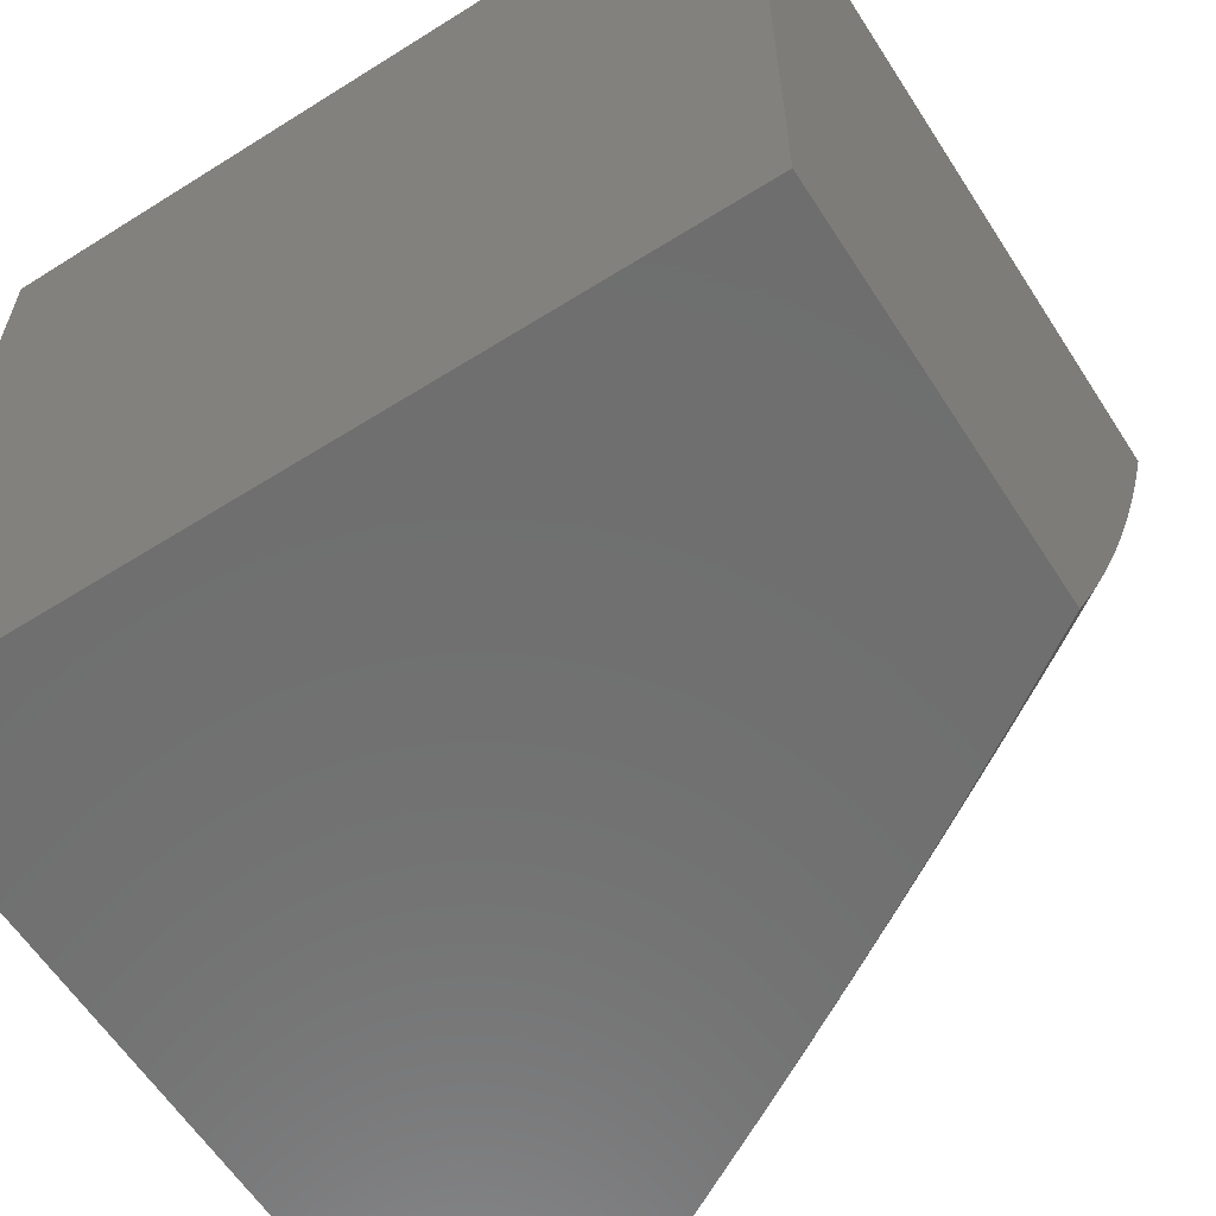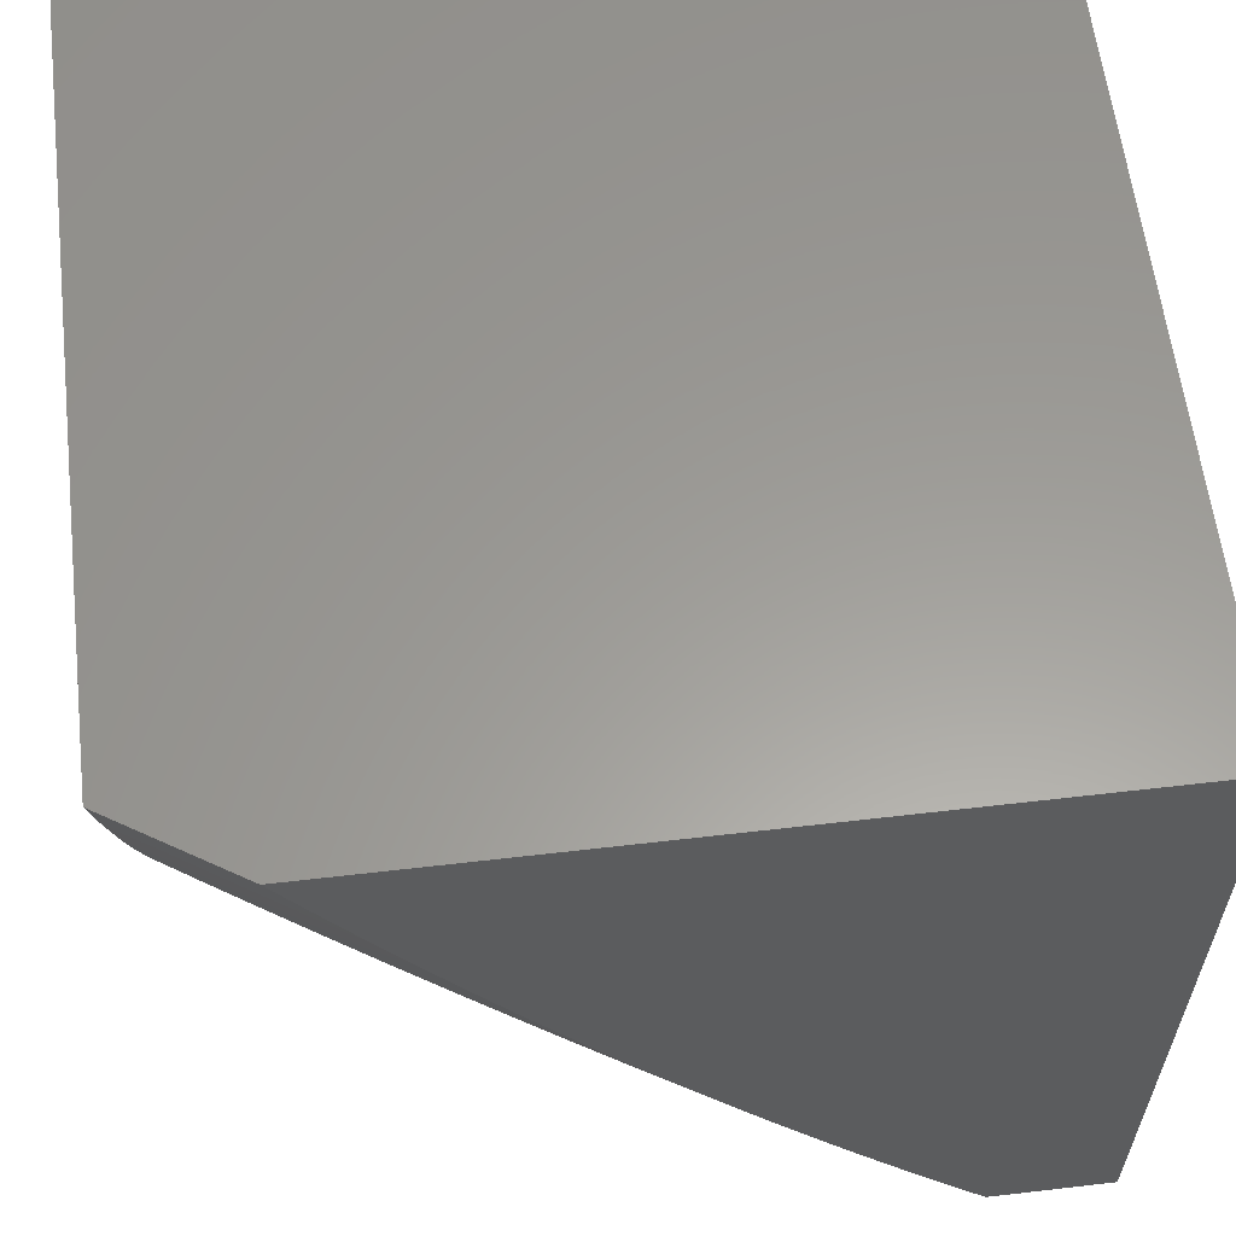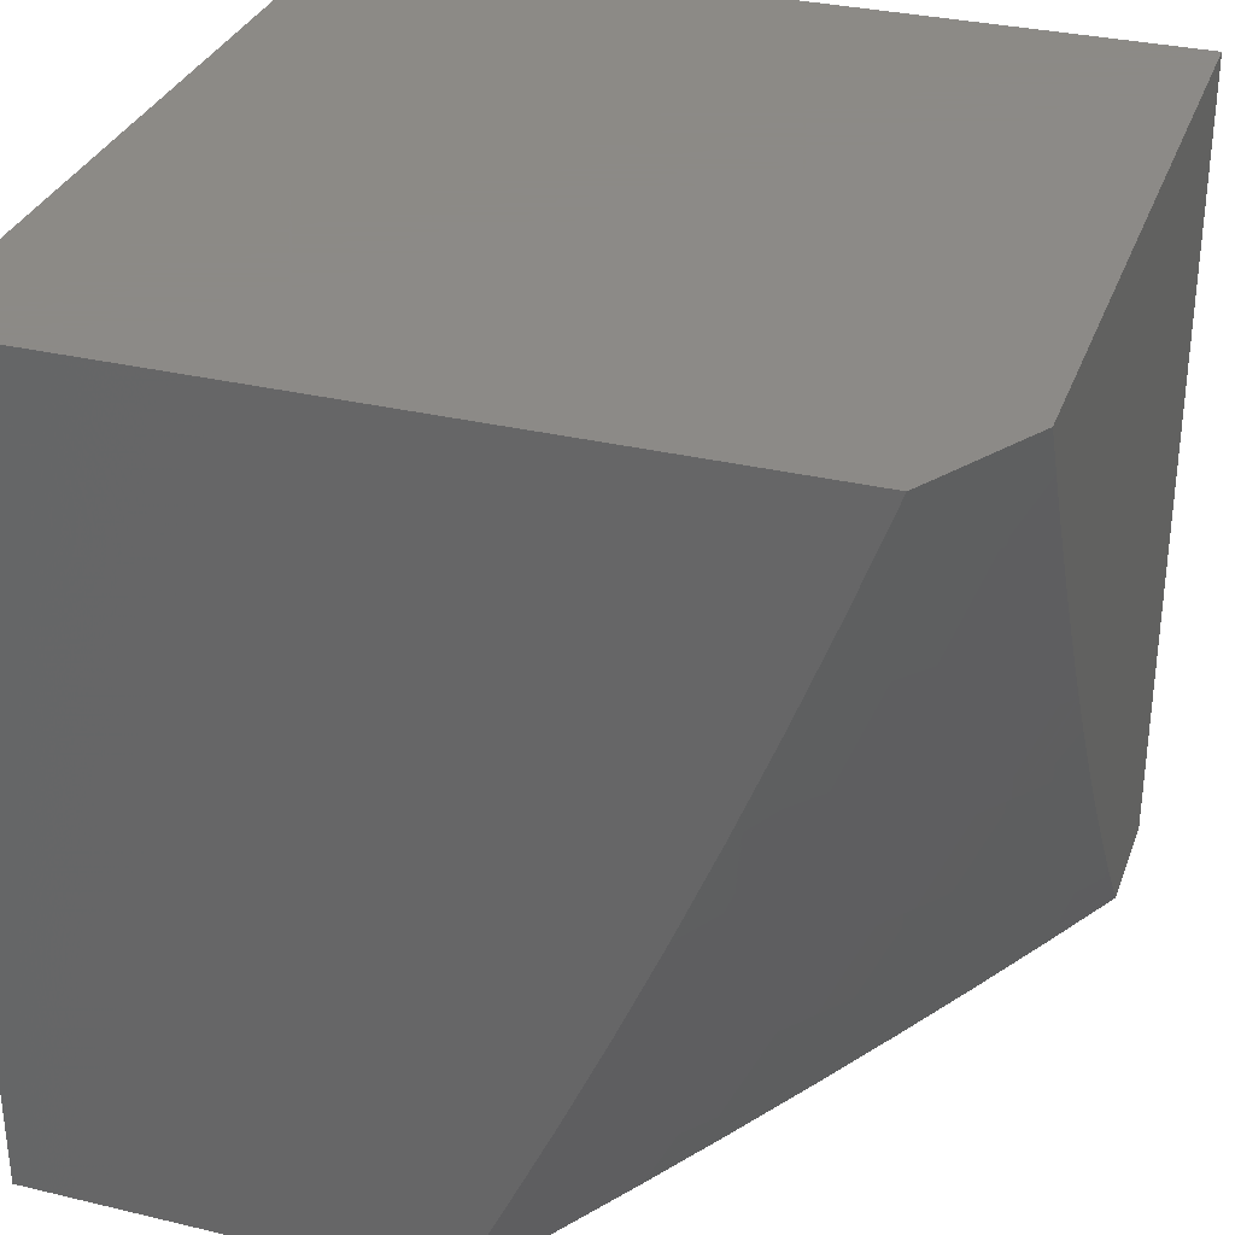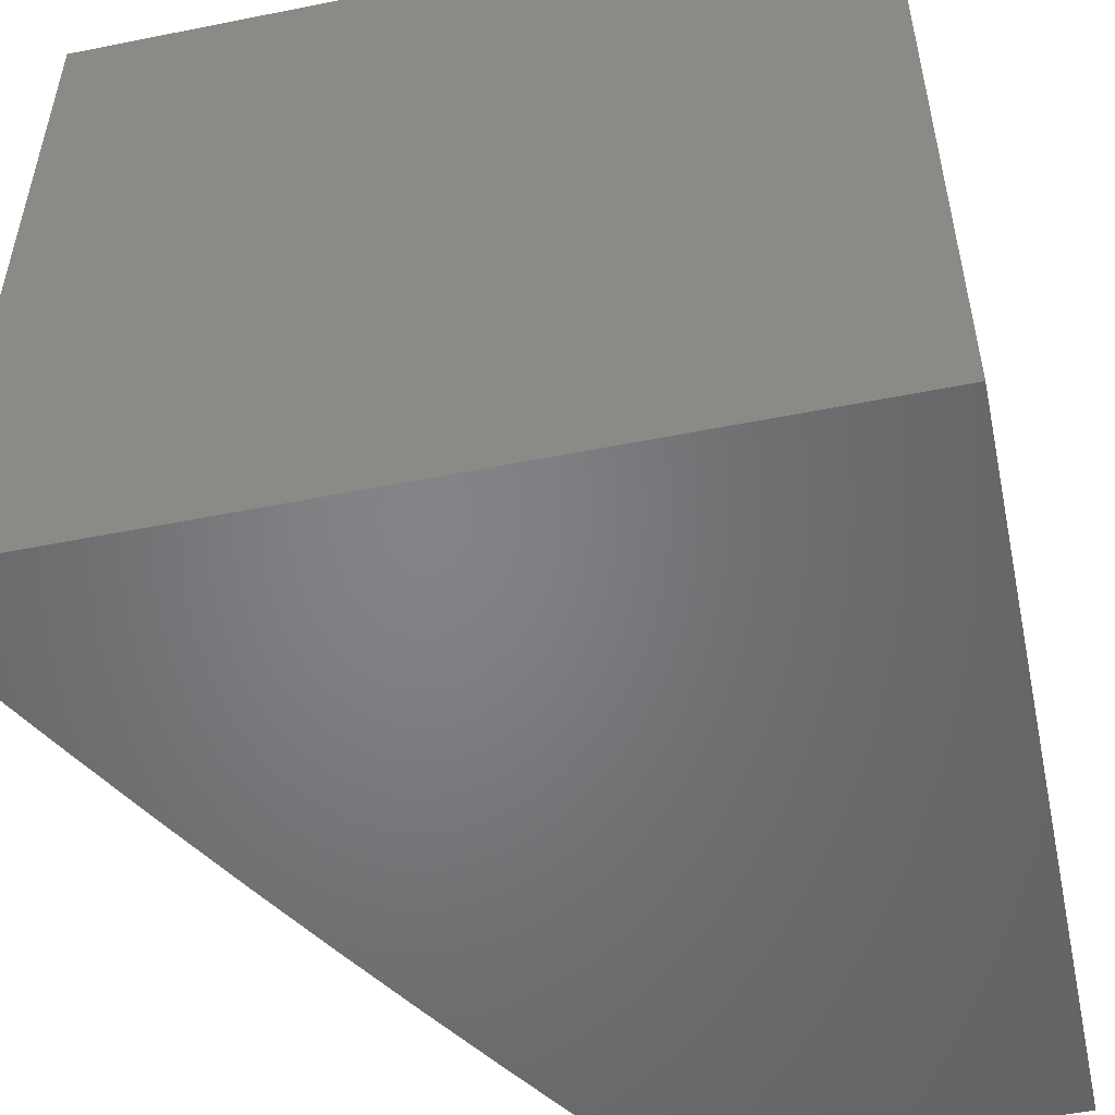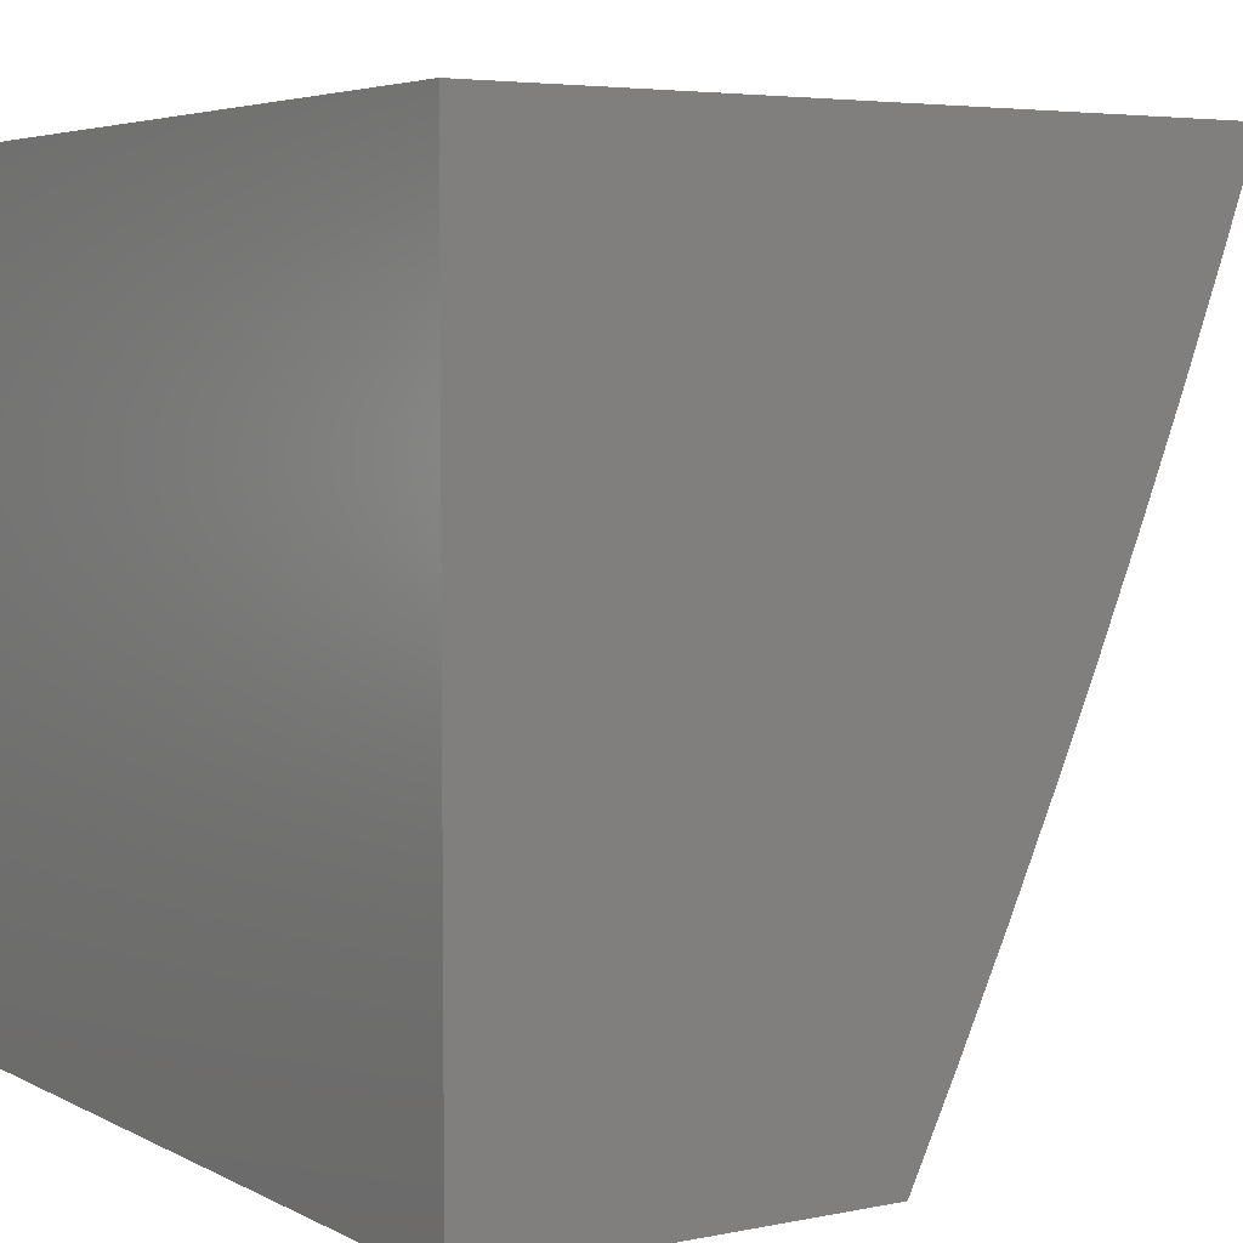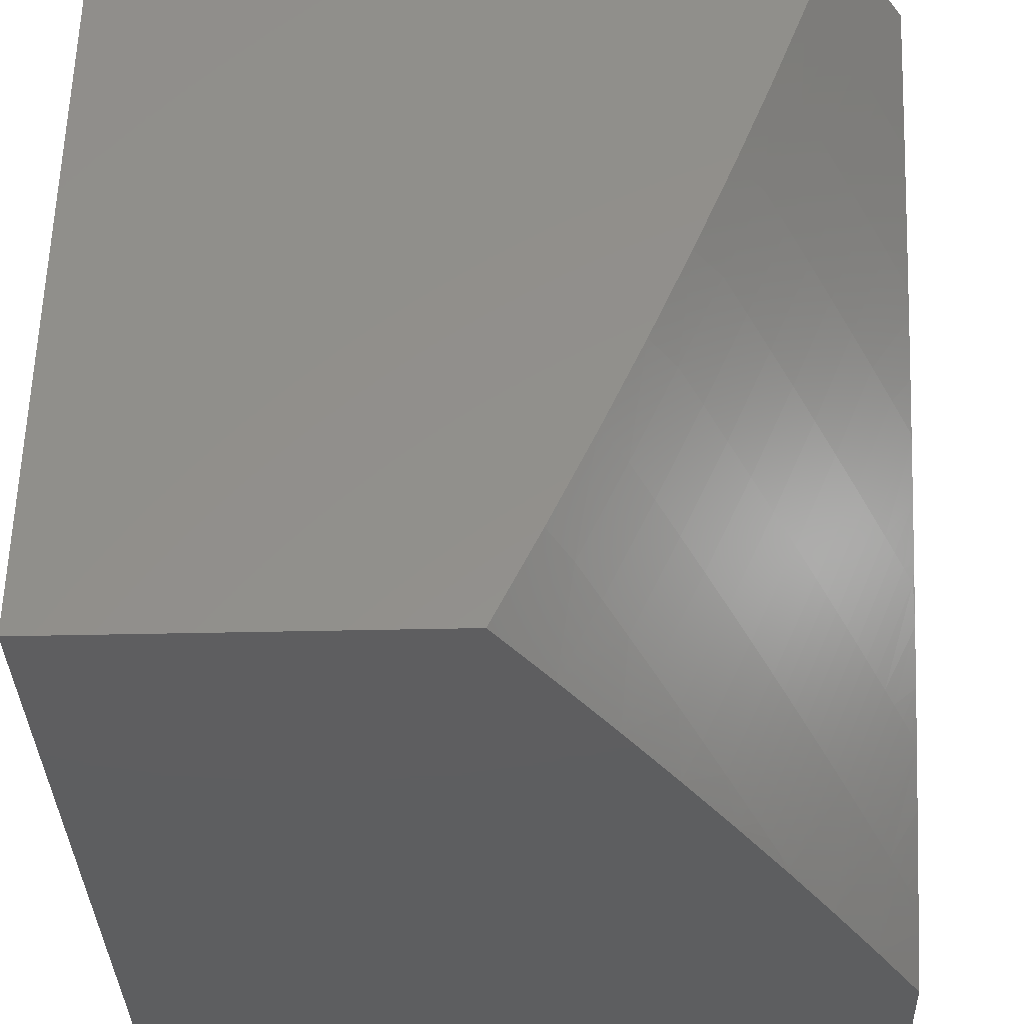
<metadata>
{"format":"stl","ext":"stl","renderer":"f3d","projection":"perspective","resolution":1024,"background":"white","views":[{"elev":-60.8,"azim":-57.3,"up":"+Y"},{"elev":60.3,"azim":83.2,"up":"+Y"},{"elev":32.2,"azim":18.4,"up":"+Y"},{"elev":-51.8,"azim":-167.8,"up":"+Y"},{"elev":4.7,"azim":-32.9,"up":"+Y"},{"elev":-35.6,"azim":1.8,"up":"+Y"}]}
</metadata>
<code>
# stl→obj: 123 verts, 242 faces
v 8.865 -3.128 6
v 8.903 -3.113 5.948
v 8.911 -3 6
v 8.932 -3.123 5.895
v 9 -3 5.857
v 8.961 -3.133 5.843
v 9 -3.066 5.819
v 8.989 -3.143 5.79
v 9 -3.132 5.779
v 9 -3.198 5.739
v 8.94 -3.274 5.79
v 8.968 -3.285 5.737
v 8.917 -3.416 5.737
v 8.945 -3.426 5.684
v 8.891 -3.557 5.684
v 8.918 -3.568 5.631
v 8.862 -3.699 5.631
v 8.875 -3.705 5.605
v 8.817 -3.836 5.605
v 8.83 -3.842 5.578
v 8.769 -3.972 5.578
v 8.783 -3.978 5.551
v 8.755 -4 5.58
v 8.796 -3.984 5.525
v 8.818 -4 5.473
v 8.808 -3.99 5.498
v 8.821 -3.996 5.471
v 8.869 -3.859 5.498
v 8.882 -3.864 5.471
v 8.928 -3.727 5.498
v 8.941 -3.732 5.471
v 8.985 -3.595 5.498
v 8.998 -3.6 5.471
v 9 -3.58 5.482
v 9 -3.641 5.437
v 8.954 -3.738 5.445
v 8.967 -3.743 5.418
v 8.908 -3.875 5.418
v 8.921 -3.881 5.391
v 8.88 -4 5.366
v 8.933 -3.887 5.364
v 8.946 -3.892 5.337
v 9 -3.763 5.344
v 8.959 -3.897 5.31
v 9 -3.823 5.296
v 8.971 -3.903 5.284
v 8.983 -3.908 5.257
v 9 -3.942 5.198
v 8.996 -3.914 5.23
v 9 -3.883 5.247
v 8.855 -3.243 5.948
v 8.817 -3.255 6
v 8.804 -3.372 5.948
v 8.767 -3.381 6
v 8.751 -3.501 5.948
v 8.715 -3.506 6
v 8.696 -3.63 5.948
v 8.662 -3.631 6
v 8.639 -3.758 5.948
v 8.606 -3.755 6
v 8.579 -3.886 5.948
v 8.549 -3.878 6
v 8.49 -4 6
v 8.558 -4 5.896
v 8.607 -3.899 5.895
v 8.667 -3.771 5.895
v 8.724 -3.642 5.895
v 8.78 -3.513 5.895
v 8.833 -3.383 5.895
v 8.884 -3.254 5.895
v 8.635 -3.911 5.843
v 8.625 -4 5.792
v 8.662 -3.924 5.79
v 8.69 -3.936 5.737
v 8.722 -3.795 5.79
v 8.75 -3.807 5.737
v 8.78 -3.665 5.79
v 8.808 -3.677 5.737
v 8.836 -3.535 5.79
v 8.863 -3.546 5.737
v 8.889 -3.405 5.79
v 8.691 -4 5.686
v 8.717 -3.948 5.684
v 8.777 -3.818 5.684
v 8.835 -3.688 5.684
v 8.743 -3.96 5.631
v 8.756 -3.966 5.605
v 8.895 -3.87 5.445
v 8.941 -4 5.258
v 9 -4 5.149
v 8.993 -3.754 5.364
v 9 -3.703 5.391
v 8.98 -3.749 5.391
v 9 -3.517 5.527
v 8.971 -3.59 5.525
v 8.915 -3.722 5.525
v 8.856 -3.853 5.525
v 8.958 -3.584 5.551
v 9 -3.454 5.571
v 8.945 -3.579 5.578
v 8.999 -3.447 5.578
v 8.985 -3.442 5.605
v 9 -3.391 5.614
v 8.972 -3.437 5.631
v 9 -3.327 5.657
v 8.996 -3.295 5.684
v 9 -3.263 5.698
v 8.912 -3.264 5.843
v 8.861 -3.394 5.843
v 8.808 -3.524 5.843
v 8.752 -3.654 5.843
v 8.695 -3.783 5.843
v 8.931 -3.574 5.605
v 8.889 -3.711 5.578
v 8.902 -3.716 5.551
v 8.804 -3.83 5.631
v 8.843 -3.847 5.551
v 9 -4 5
v 8 -4 5
v 8 -4 6
v 8 -3 6
v 9 -3 5
v 8 -3 5
f 1 2 3
f 3 2 4
f 3 4 5
f 5 4 6
f 5 6 7
f 7 6 8
f 7 8 9
f 9 8 10
f 10 8 11
f 10 11 12
f 12 11 13
f 12 13 14
f 14 13 15
f 14 15 16
f 16 15 17
f 16 17 18
f 18 17 19
f 18 19 20
f 20 19 21
f 20 21 22
f 22 21 23
f 22 23 24
f 24 23 25
f 24 25 26
f 26 25 27
f 26 27 28
f 28 27 29
f 28 29 30
f 30 29 31
f 30 31 32
f 32 31 33
f 32 33 34
f 34 33 35
f 35 33 36
f 35 36 37
f 37 36 38
f 37 38 39
f 39 38 40
f 39 40 41
f 41 40 42
f 41 42 43
f 43 42 44
f 43 44 45
f 45 44 46
f 45 46 47
f 47 46 48
f 47 48 49
f 49 48 50
f 49 50 47
f 47 50 45
f 2 1 51
f 51 1 52
f 51 52 53
f 53 52 54
f 53 54 55
f 55 54 56
f 55 56 57
f 57 56 58
f 57 58 59
f 59 58 60
f 59 60 61
f 61 60 62
f 61 62 63
f 63 64 61
f 61 64 65
f 61 65 59
f 59 65 66
f 59 66 57
f 57 66 67
f 57 67 55
f 55 67 68
f 55 68 53
f 53 68 69
f 53 69 51
f 51 69 70
f 51 70 2
f 2 70 4
f 65 64 71
f 71 64 72
f 71 72 73
f 73 72 74
f 73 74 75
f 75 74 76
f 75 76 77
f 77 76 78
f 77 78 79
f 79 78 80
f 79 80 81
f 81 80 13
f 81 13 11
f 72 82 74
f 74 82 83
f 74 83 76
f 76 83 84
f 76 84 78
f 78 84 85
f 78 85 80
f 80 85 15
f 80 15 13
f 83 82 86
f 86 82 23
f 86 23 87
f 87 23 21
f 87 21 19
f 25 40 27
f 27 40 88
f 27 88 29
f 29 88 31
f 40 89 42
f 42 89 44
f 90 48 89
f 89 48 46
f 89 46 44
f 41 43 91
f 91 43 92
f 91 92 93
f 93 92 37
f 93 37 39
f 92 35 37
f 34 94 32
f 32 94 95
f 32 95 30
f 30 95 96
f 30 96 28
f 28 96 97
f 28 97 26
f 26 97 24
f 95 94 98
f 98 94 99
f 98 99 100
f 100 99 101
f 100 101 102
f 102 101 103
f 102 103 104
f 104 103 105
f 104 105 14
f 14 105 106
f 14 106 12
f 12 106 107
f 12 107 10
f 99 103 101
f 105 107 106
f 11 8 6
f 6 4 108
f 108 4 70
f 108 70 109
f 109 70 69
f 109 69 110
f 110 69 68
f 110 68 111
f 111 68 67
f 111 67 112
f 112 67 66
f 112 66 71
f 71 66 65
f 81 11 108
f 108 11 6
f 81 108 109
f 79 81 109
f 79 109 110
f 14 16 104
f 104 16 113
f 104 113 102
f 102 113 100
f 77 79 110
f 77 110 111
f 17 15 85
f 16 18 113
f 113 18 114
f 113 114 100
f 100 114 115
f 100 115 98
f 98 115 96
f 98 96 95
f 36 33 31
f 75 77 111
f 75 111 112
f 17 85 116
f 116 85 84
f 116 84 86
f 86 84 83
f 18 20 114
f 114 20 117
f 114 117 115
f 115 117 97
f 115 97 96
f 38 36 88
f 88 36 31
f 41 91 93
f 41 93 39
f 73 75 112
f 73 112 71
f 87 19 116
f 116 19 17
f 87 116 86
f 24 97 117
f 24 117 22
f 22 117 20
f 40 38 88
f 90 89 118
f 118 89 119
f 119 89 40
f 119 40 25
f 25 23 119
f 119 23 82
f 119 82 72
f 119 72 120
f 120 72 64
f 120 64 63
f 63 62 120
f 120 62 60
f 120 60 121
f 121 60 58
f 121 58 56
f 56 54 121
f 121 54 52
f 121 52 1
f 1 3 121
f 118 119 122
f 122 119 123
f 121 123 120
f 120 123 119
f 3 5 121
f 121 5 123
f 123 5 122
f 5 7 122
f 122 7 9
f 122 9 10
f 10 107 122
f 122 107 105
f 122 105 103
f 103 99 122
f 122 99 94
f 122 94 34
f 34 35 122
f 122 35 92
f 122 92 43
f 43 45 122
f 122 45 118
f 118 45 50
f 118 50 48
f 48 90 118

</code>
